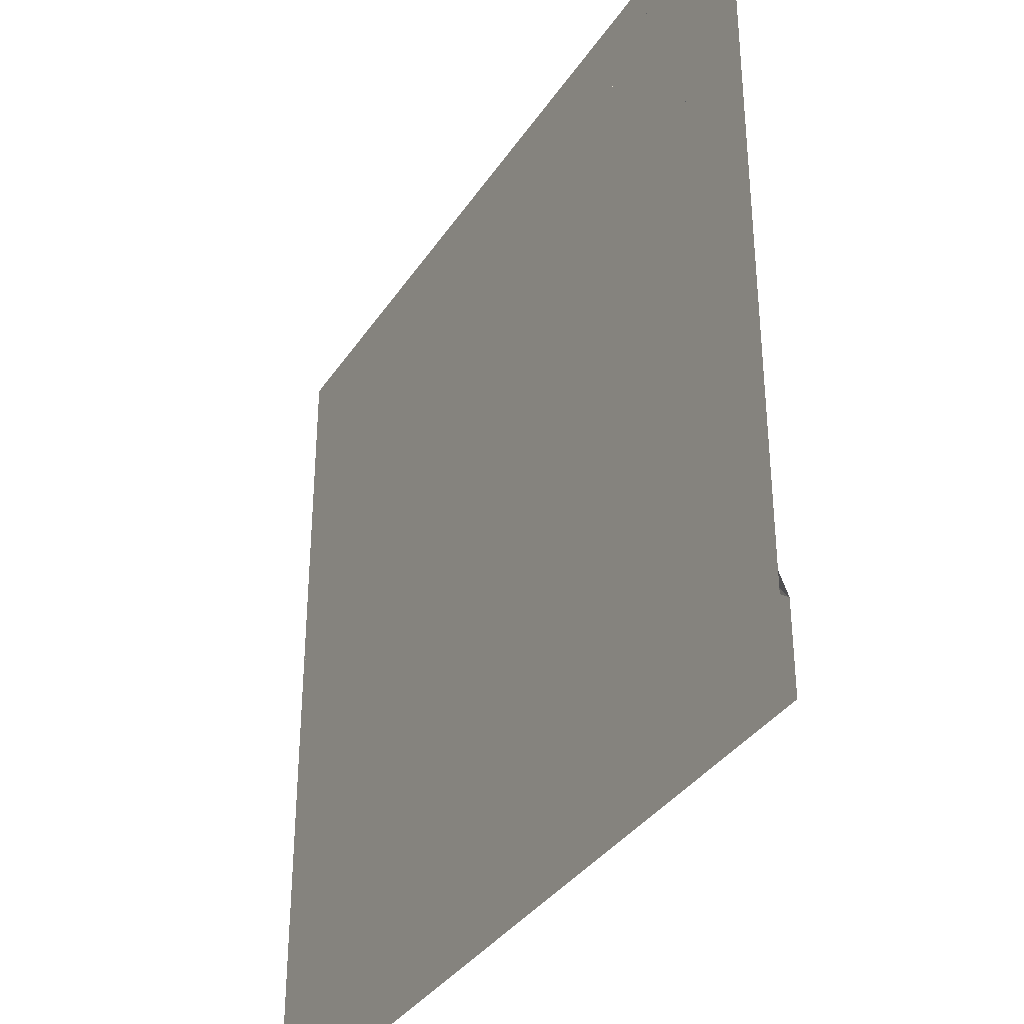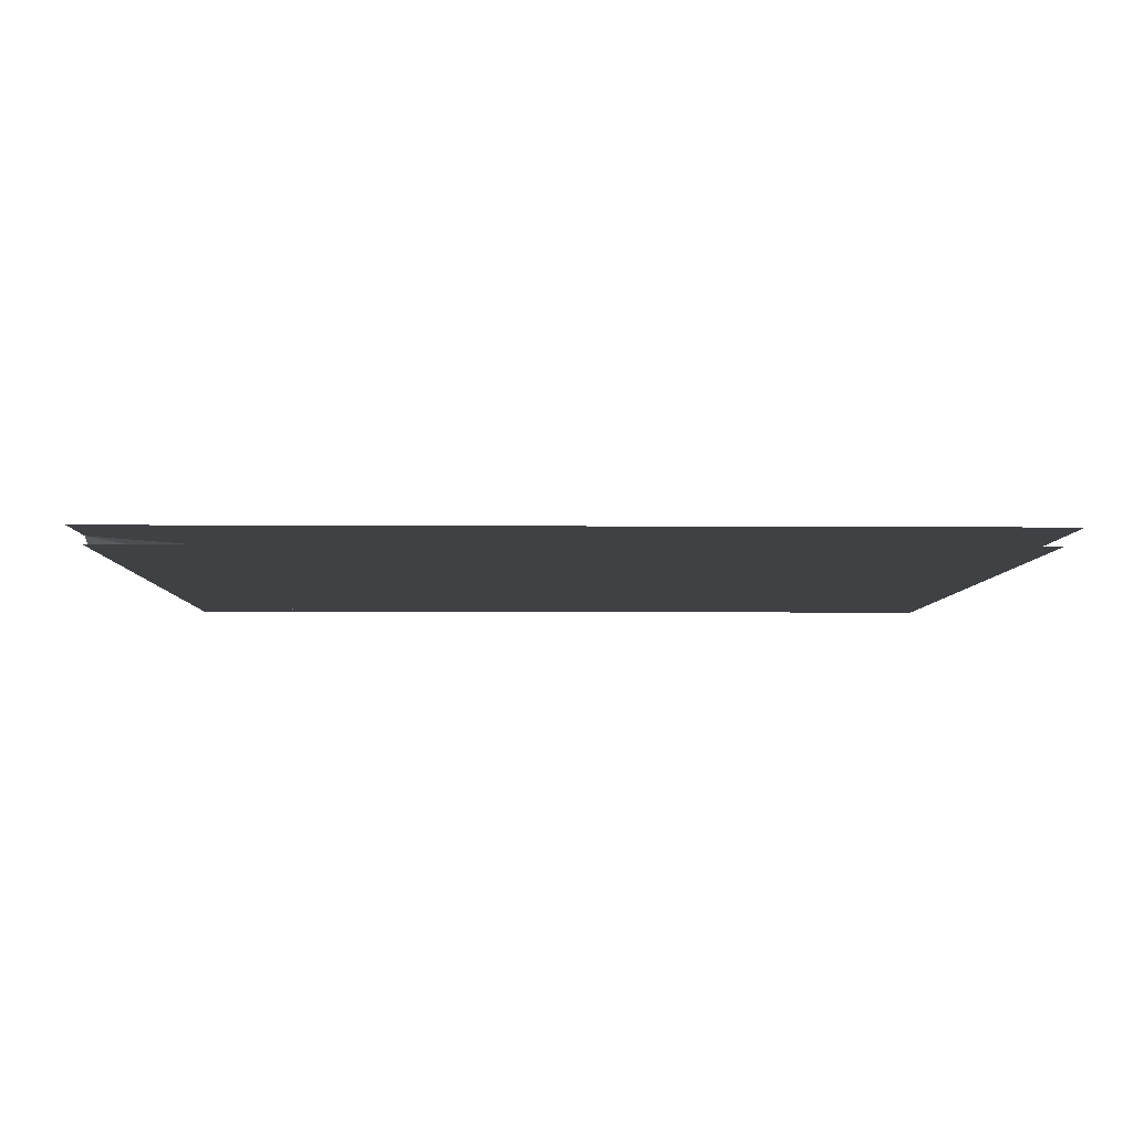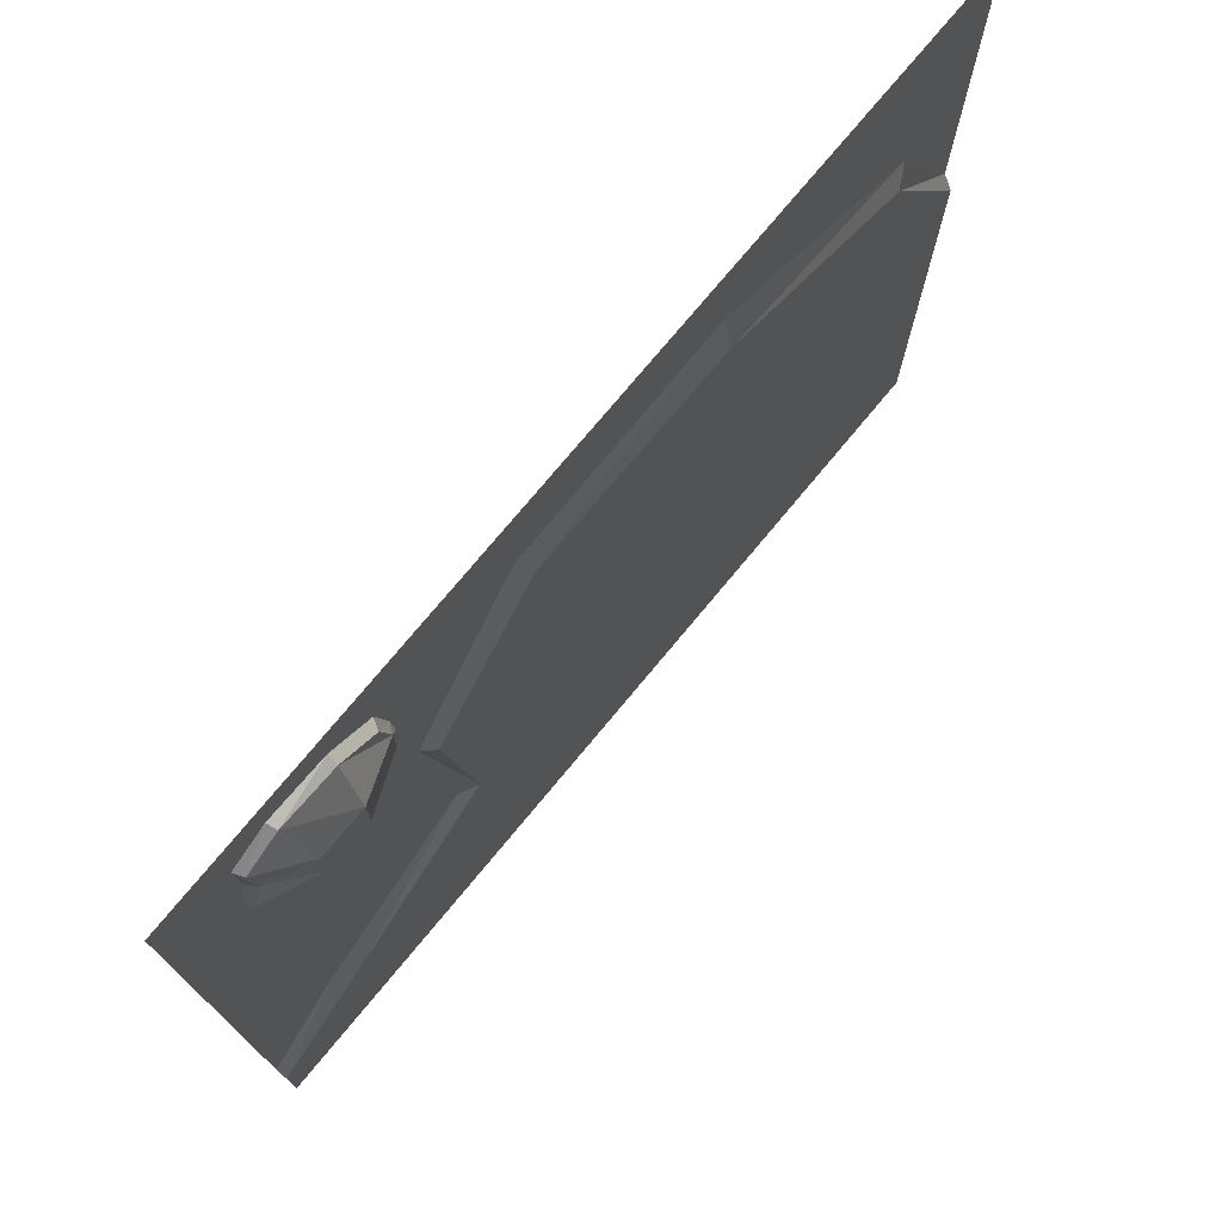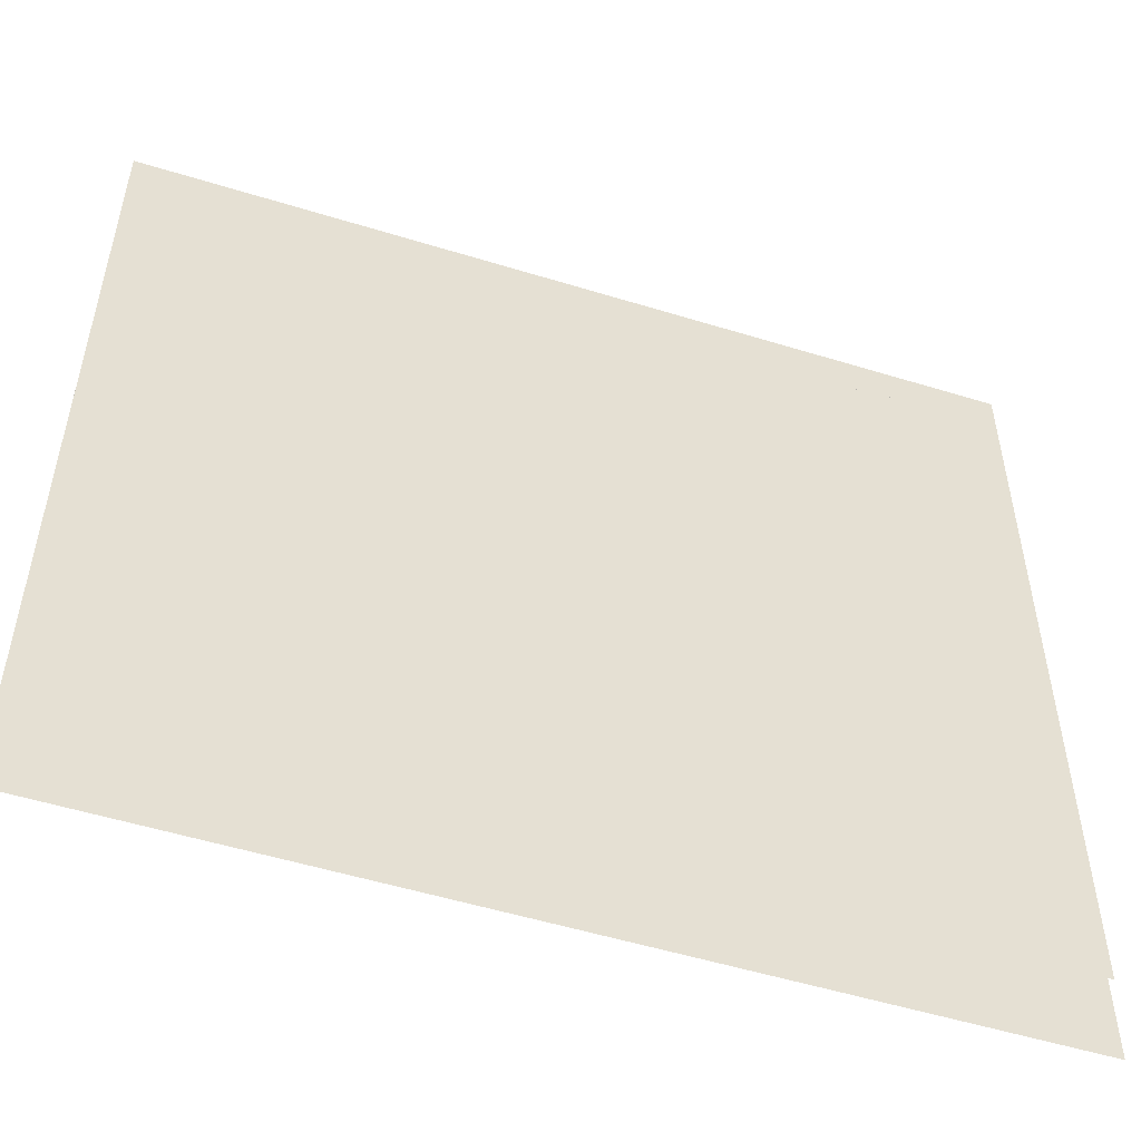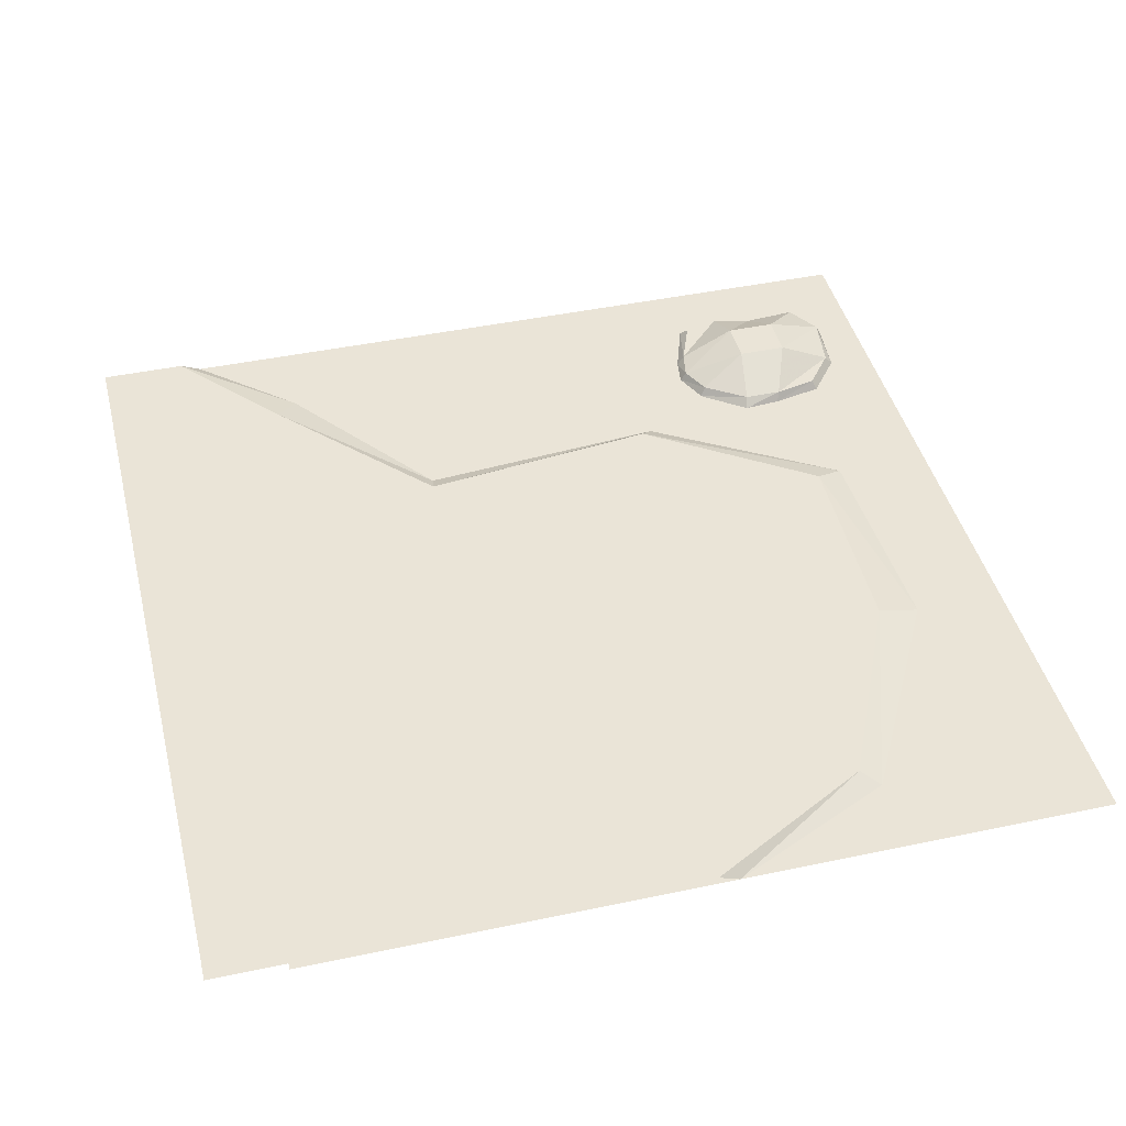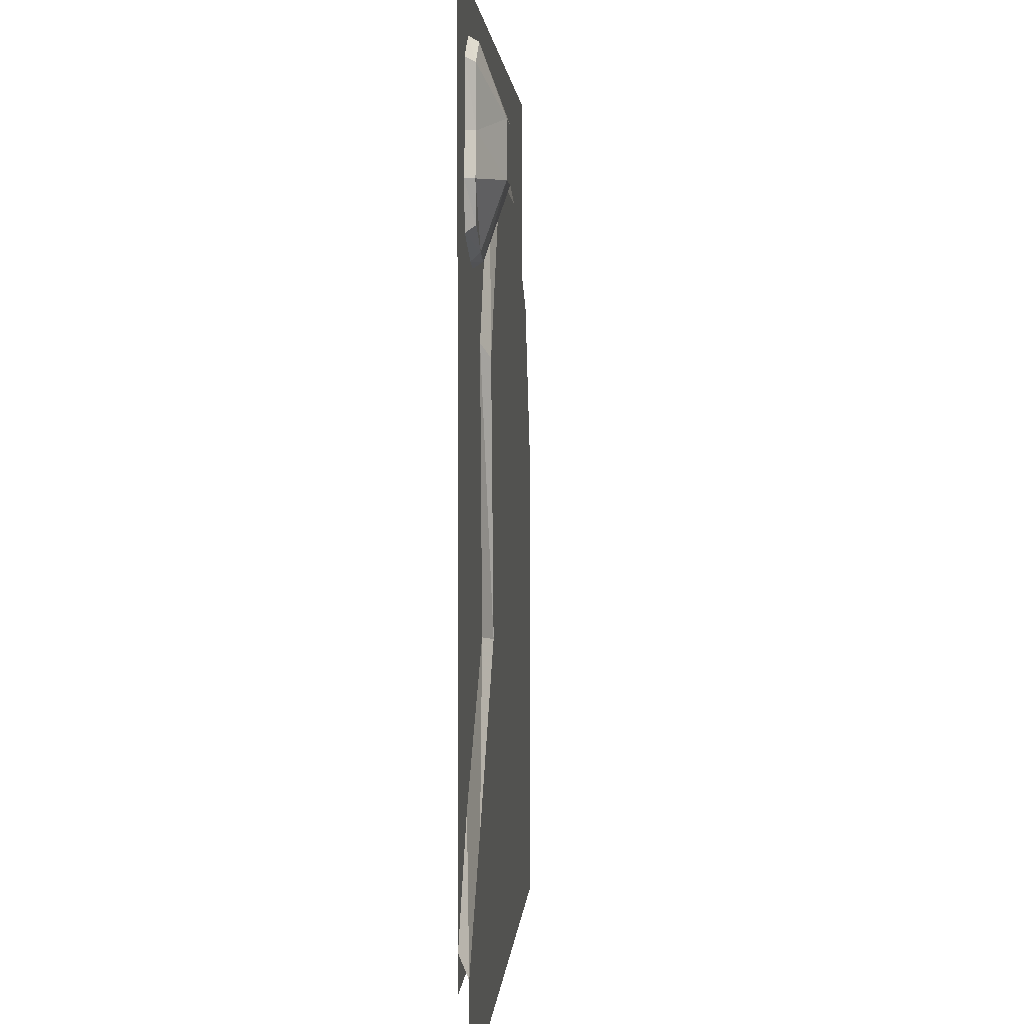
<metadata>
{"format":"obj","ext":"obj","renderer":"f3d","projection":"perspective","resolution":1024,"background":"white","views":[{"elev":-35.2,"azim":61.1,"up":"+Z"},{"elev":-5.4,"azim":178.7,"up":"+Y"},{"elev":75.4,"azim":129.7,"up":"+Z"},{"elev":-52.9,"azim":-18.3,"up":"+Z"},{"elev":43.6,"azim":-104.0,"up":"+Y"},{"elev":1.9,"azim":93.5,"up":"+Z"}]}
</metadata>
<code>
o Plane
v 52.21 -2 -17.82
v 56.66 -2 -48.28
v 83.72 -2 -46.3
v 84.07 -2 -14.29
v 53.35 2e-06 -18.78
v 57.61 5e-06 -47.11
v 82.25 5e-06 -44.76
v 83.2 2e-06 -15.25
v 64.54 6e-06 -50.32
v 71.47 6e-06 -48.93
v 70.94 -2 -50.68
v 64.54 -2 -51.64
v 75.1 1e-06 -10.34
v 61.87 1e-06 -12.16
v 61.77 -2 -10.38
v 75.53 -2 -9.208
v 51.1 3e-06 -28.8
v 51.1 4e-06 -37.54
v 49.02 -2 -38.07
v 49.73 -2 -29.44
v 84.48 4e-06 -36.47
v 82.23 3e-06 -27.52
v 83.54 -2 -27.52
v 85.77 -2 -36.47
v 73.18 5 -35.71
v 73.18 5 -24.31
v 62.83 5 -35.71
v 62.83 5 -24.31
v -82.36 -1.998 -47.93
v 100 -1.998 -175.1
v 46.18 -1.998 -65.1
v -78.85 0.00185 -52.2
v -100 0.001865 -176.3
v 100 0.001865 -180
v 43.39 0.001851 -68
v -100 0.001854 -91
v -100 0.001863 -134
v -100 -1.998 -86.12
v 73.72 0.001863 -157.9
v 36.38 0.001858 -124.5
v 40.84 -1.998 -123.8
v 79.66 -1.998 -152.7
v -62.23 0.001865 -180
v 35.36 0.001865 -183
v 16.7 0.001847 -29.32
v -32.5 0.001847 -30.9
v -32.5 -1.998 -21.06
v 19.55 -1.998 -22.62
v 7.427 0.001858 -120
v -52.53 0.001857 -110.2
v 20.31 0.001863 -155.5
v -60.95 0.001863 -149.2
v -100 0.001867 -200
v 100 0.001867 -200
v -62.23 0.001867 -200
v 44.4 0.001867 -200
v 100 -1.998 -0.001232
v -100 -1.998 -0.001232
v 100 -1.998 -182.6
v -100 -1.998 -182.6
f 18 6 2 19
f 10 7 3 11
f 22 8 4 23
f 1 15 14 5
f 27 9 6 18
f 6 9 12 2
f 9 10 11 12
f 8 13 16 4
f 13 14 15 16
f 21 7 10 25
f 25 10 9 27
f 20 1 5 17
f 17 18 19 20
f 7 21 24 3
f 21 22 23 24
f 14 28 17 5
f 28 27 18 17
f 8 22 26 13
f 22 21 25 26
f 13 26 28 14
f 26 25 27 28
f 40 35 31 41
f 46 32 29 47
f 52 43 33 37
f 32 36 38 29
f 34 39 42 30
f 39 40 41 42
f 46 50 36 32
f 50 52 37 36
f 56 55 43 44
f 35 45 48 31
f 45 46 47 48
f 39 34 44 51
f 51 44 43 52
f 35 40 49 45
f 45 49 50 46
f 40 39 51 49
f 49 51 52 50
f 44 34 54 56
f 55 53 33 43
f 59 60 58 57

</code>
